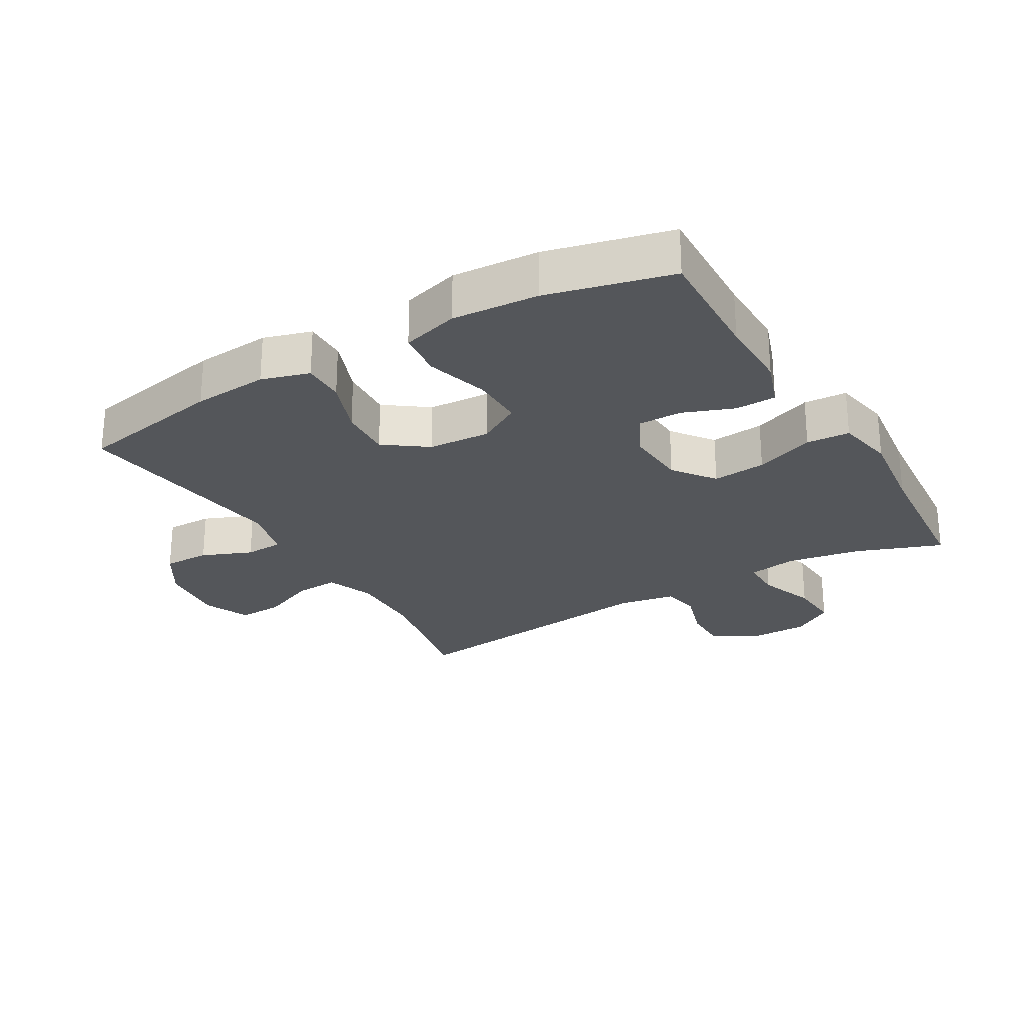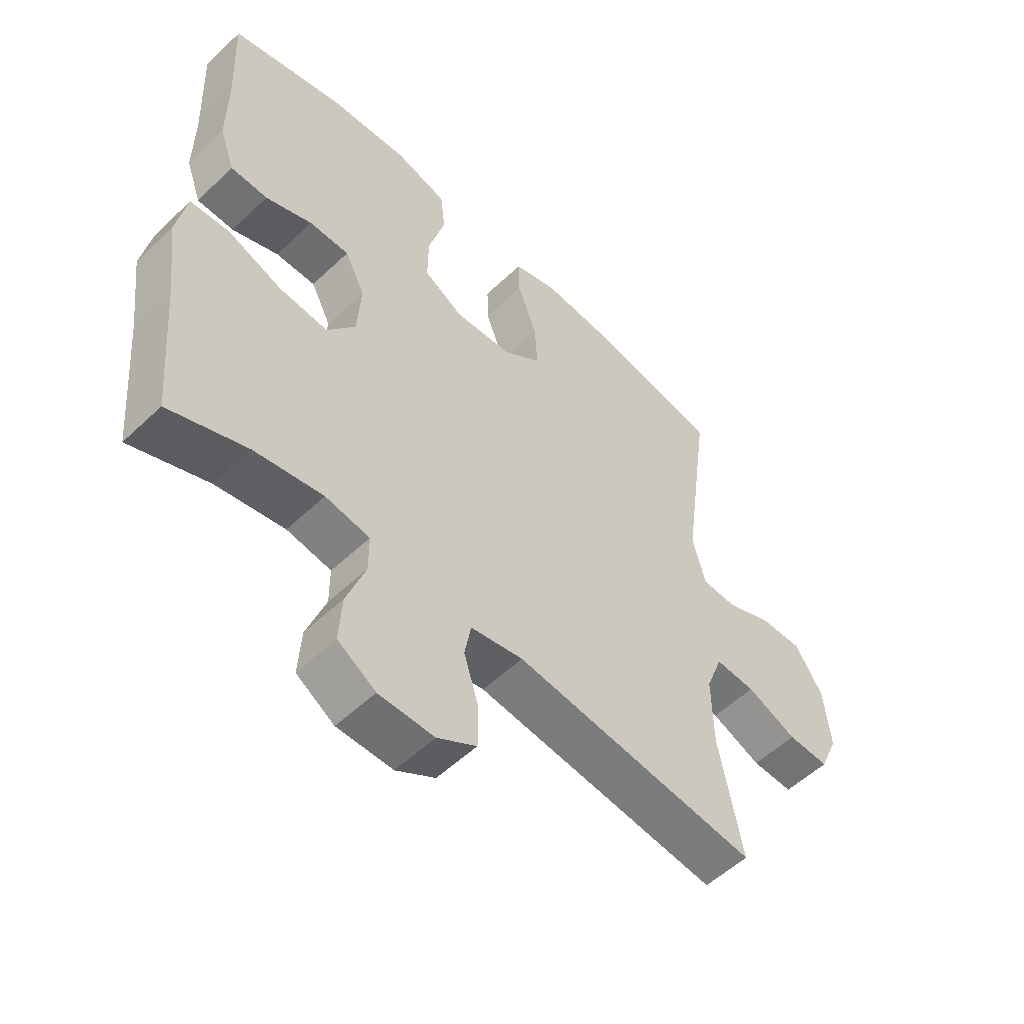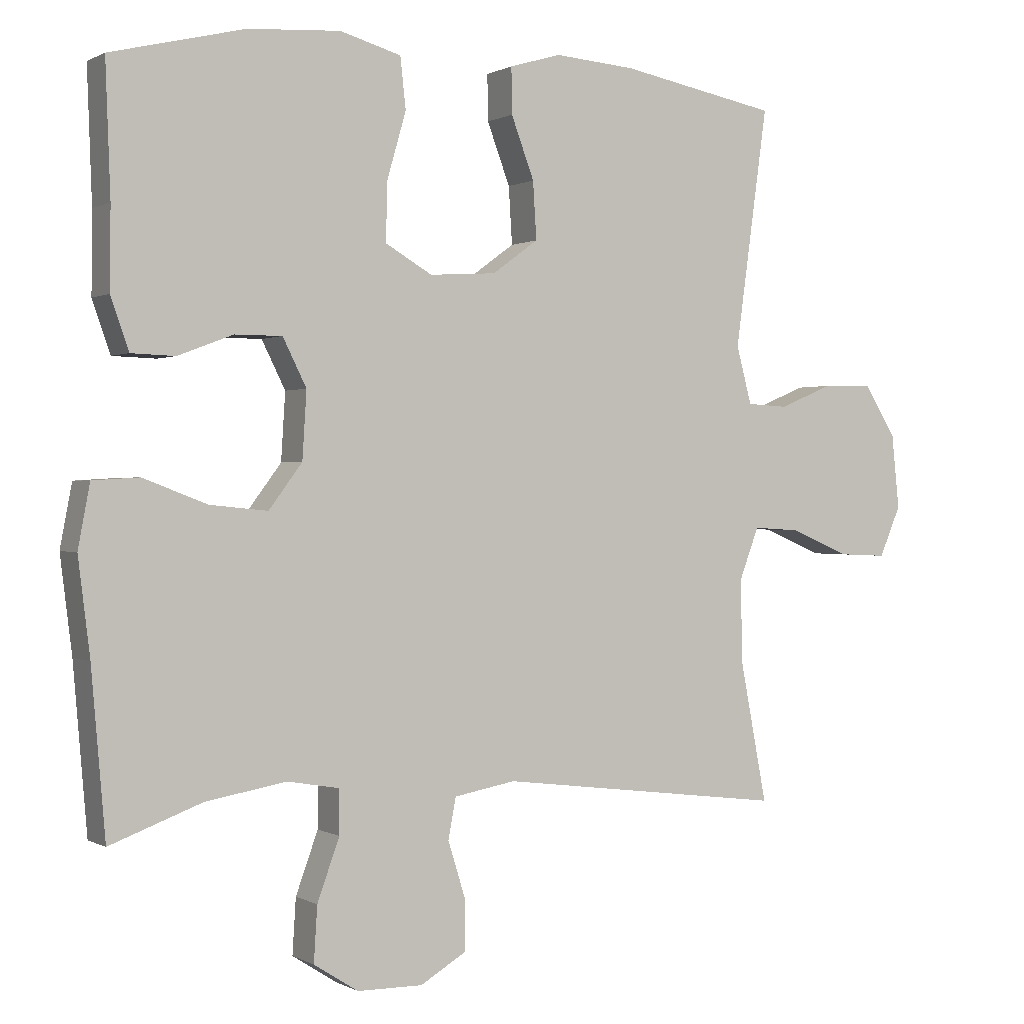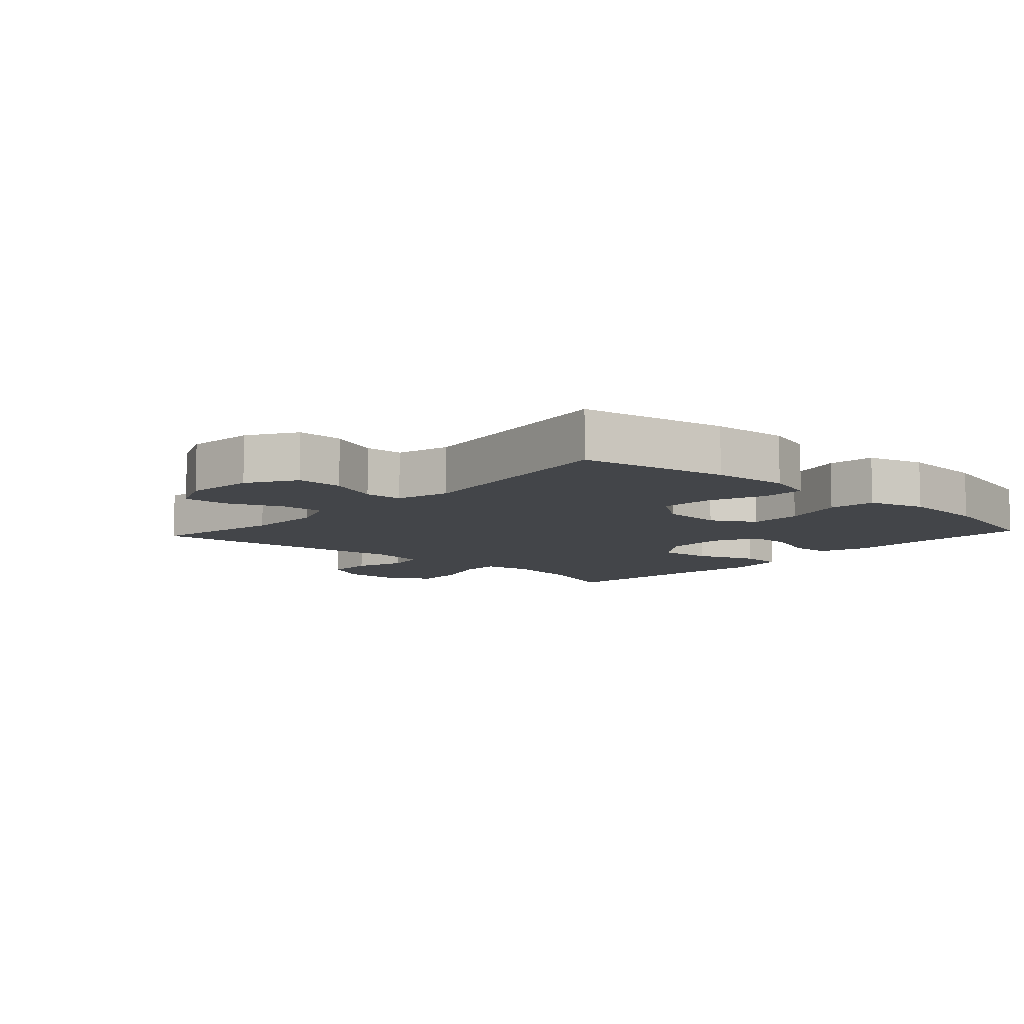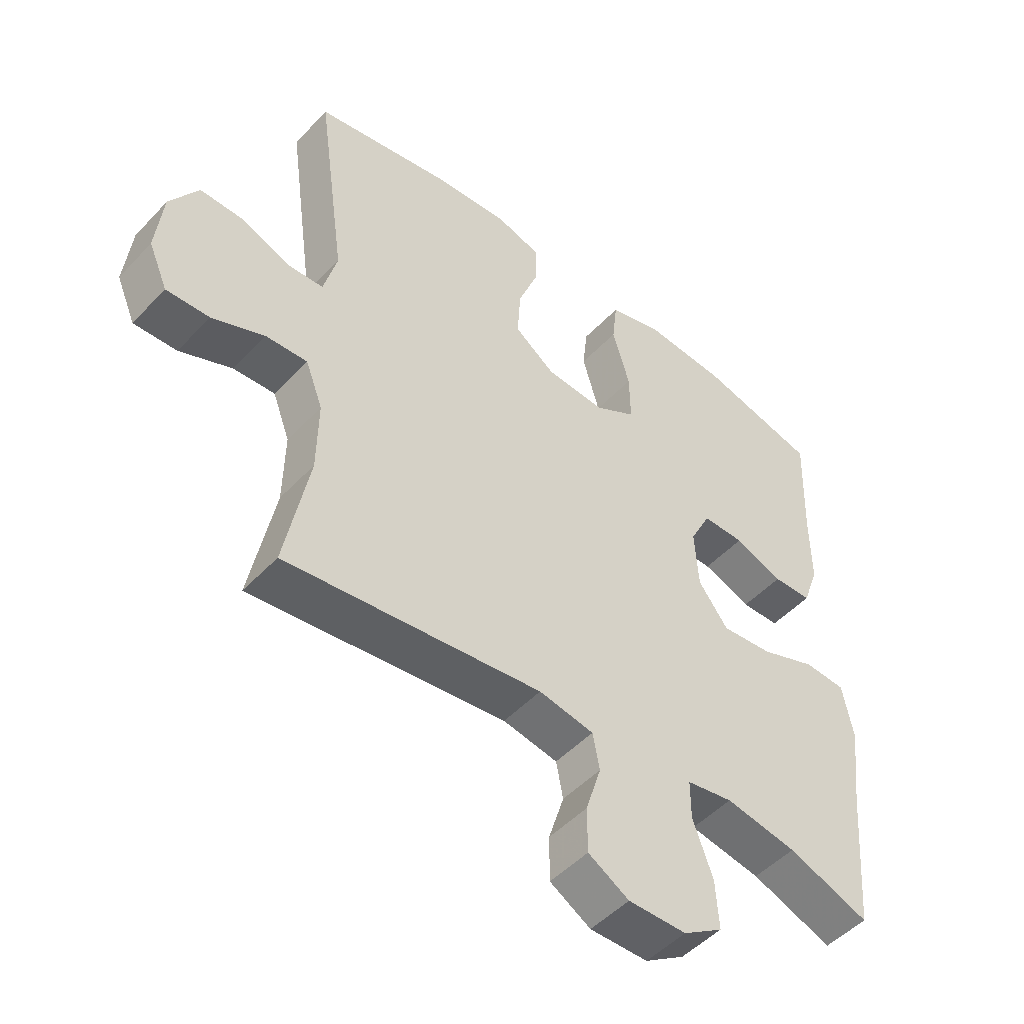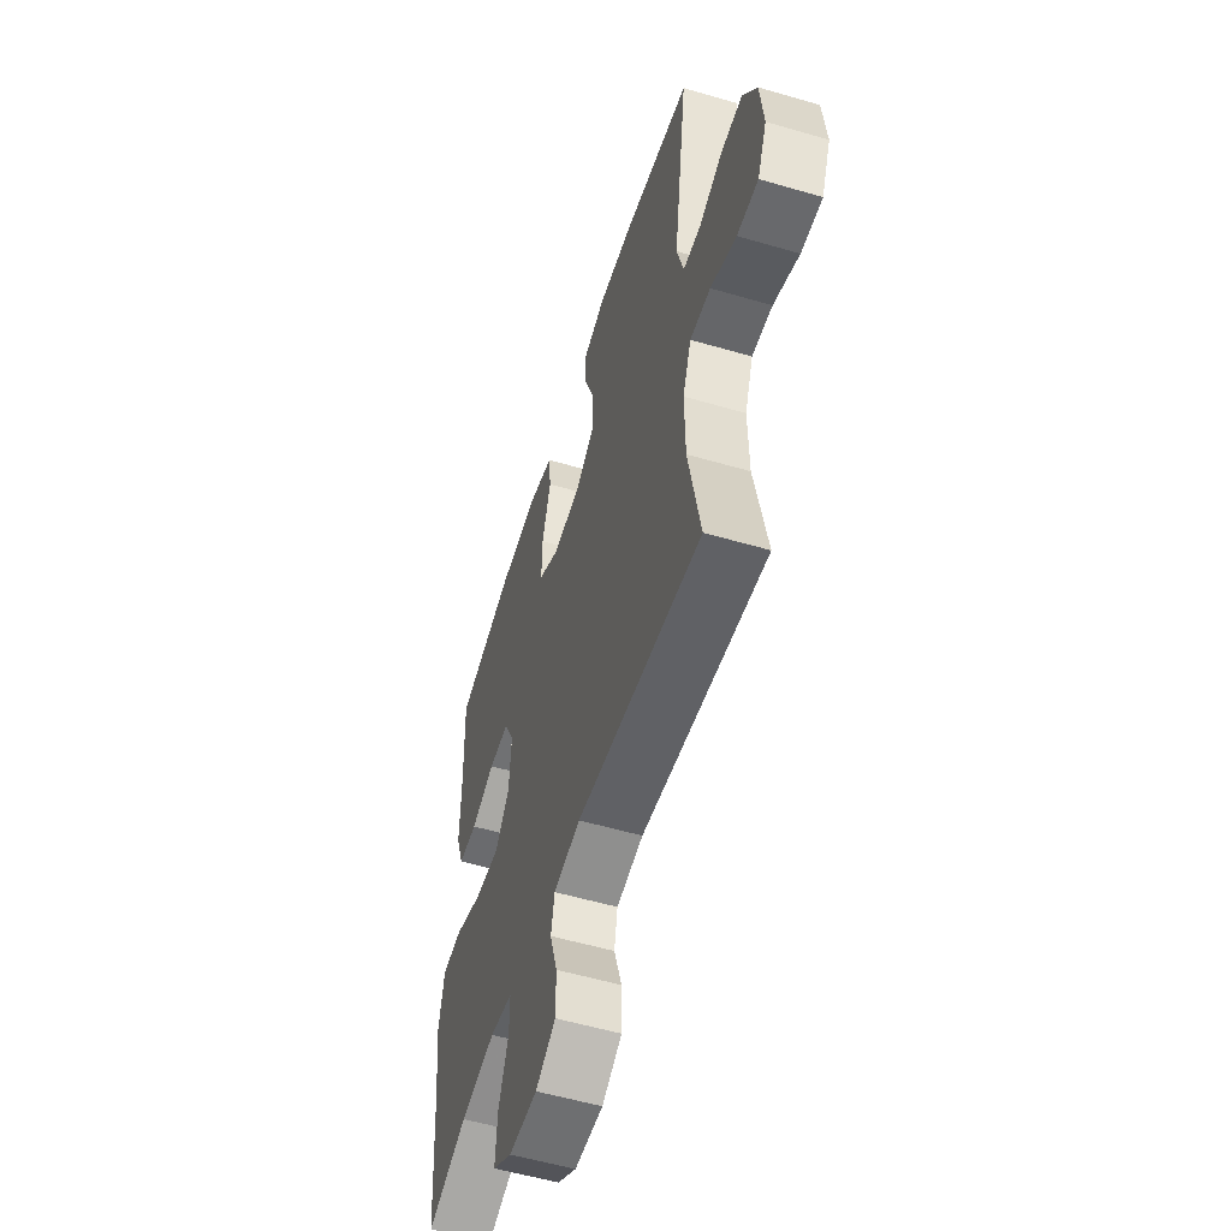
<metadata>
{"format":"obj","ext":"obj","renderer":"f3d","projection":"perspective","resolution":1024,"background":"white","views":[{"elev":-25.7,"azim":30.4,"up":"+Y"},{"elev":-54.4,"azim":135.1,"up":"+Z"},{"elev":0.4,"azim":151.4,"up":"+Z"},{"elev":-8.7,"azim":-42.5,"up":"+Y"},{"elev":-49.5,"azim":-41.0,"up":"+Z"},{"elev":-55.1,"azim":-107.2,"up":"+Z"}]}
</metadata>
<code>
v 0.5 0.07 -0.5
v 0.368 0.07 -0.451
v 0.252 0.07 -0.431
v 0.177 0.07 -0.444
v 0.177 0.07 -0.507
v 0.209 0.07 -0.595
v 0.214 0.07 -0.674
v 0.15 0.07 -0.715
v 0.056 0.07 -0.716
v -0.01 0.07 -0.677
v -0.01 0.07 -0.604
v 0.015 0.07 -0.524
v 0.004 0.07 -0.465
v -0.085 0.07 -0.449
v -0.5 0.07 -0.5
v -0.461 0.07 -0.297
v -0.459 0.07 -0.178
v -0.487 0.07 -0.104
v -0.555 0.07 -0.108
v -0.64 0.07 -0.144
v -0.71 0.07 -0.147
v -0.741 0.07 -0.075
v -0.73 0.07 0.031
v -0.684 0.07 0.105
v -0.612 0.07 0.104
v -0.534 0.07 0.072
v -0.475 0.07 0.075
v -0.453 0.07 0.158
v -0.5 0.07 0.5
v -0.273 0.07 0.543
v -0.156 0.07 0.552
v -0.082 0.07 0.53
v -0.083 0.07 0.464
v -0.116 0.07 0.376
v -0.121 0.07 0.294
v -0.055 0.07 0.246
v 0.041 0.07 0.24
v 0.108 0.07 0.279
v 0.107 0.07 0.361
v 0.079 0.07 0.458
v 0.087 0.07 0.531
v 0.175 0.07 0.556
v 0.308 0.07 0.547
v 0.5 0.07 0.5
v 0.493 0.07 0.312
v 0.494 0.07 0.197
v 0.468 0.07 0.123
v 0.405 0.07 0.121
v 0.326 0.07 0.151
v 0.258 0.07 0.151
v 0.224 0.07 0.083
v 0.23 0.07 -0.013
v 0.278 0.07 -0.077
v 0.361 0.07 -0.069
v 0.453 0.07 -0.034
v 0.52 0.07 -0.038
v 0.537 0.07 -0.128
v 0.52 0.07 -0.265
v 0.5 0 -0.5
v 0.368 0 -0.451
v 0.252 0 -0.431
v 0.177 0 -0.444
v 0.177 0 -0.507
v 0.209 0 -0.595
v 0.214 0 -0.674
v 0.15 0 -0.715
v 0.056 0 -0.716
v -0.01 0 -0.677
v -0.01 0 -0.604
v 0.015 0 -0.524
v 0.004 0 -0.465
v -0.085 0 -0.449
v -0.5 0 -0.5
v -0.461 0 -0.297
v -0.459 0 -0.178
v -0.487 0 -0.104
v -0.555 0 -0.108
v -0.64 0 -0.144
v -0.71 0 -0.147
v -0.741 0 -0.075
v -0.73 0 0.031
v -0.684 0 0.105
v -0.612 0 0.104
v -0.534 0 0.072
v -0.475 0 0.075
v -0.453 0 0.158
v -0.5 0 0.5
v -0.273 0 0.543
v -0.156 0 0.552
v -0.082 0 0.53
v -0.083 0 0.464
v -0.116 0 0.376
v -0.121 0 0.294
v -0.055 0 0.246
v 0.041 0 0.24
v 0.108 0 0.279
v 0.107 0 0.361
v 0.079 0 0.458
v 0.087 0 0.531
v 0.175 0 0.556
v 0.308 0 0.547
v 0.5 0 0.5
v 0.493 0 0.312
v 0.494 0 0.197
v 0.468 0 0.123
v 0.405 0 0.121
v 0.326 0 0.151
v 0.258 0 0.151
v 0.224 0 0.083
v 0.23 0 -0.013
v 0.278 0 -0.077
v 0.361 0 -0.069
v 0.453 0 -0.034
v 0.52 0 -0.038
v 0.537 0 -0.128
v 0.52 0 -0.265
f 55 56 57 58
f 54 55 58 1
f 53 54 1 2
f 52 53 2 3
f 51 52 3 4
f 46 47 48 49
f 45 46 49 50
f 44 45 50
f 43 44 50
f 42 43 50 51
f 39 40 41 42
f 38 39 42 51
f 31 32 33 34
f 31 34 35
f 28 29 30 31
f 27 28 31 35
f 23 24 25 26
f 23 26 27
f 22 23 27
f 19 20 21 22
f 18 19 22 27
f 17 18 27 35
f 14 15 16
f 13 14 16 17
f 9 10 11 12
f 9 12 13
f 8 9 13
f 5 6 7 8
f 4 5 8 13
f 37 38 51 4
f 13 17 35 36
f 4 13 36 37
f 116 115 114 113
f 59 116 113 112
f 60 59 112 111
f 61 60 111 110
f 62 61 110 109
f 107 106 105 104
f 108 107 104 103
f 108 103 102
f 108 102 101
f 109 108 101 100
f 100 99 98 97
f 109 100 97 96
f 92 91 90 89
f 93 92 89
f 89 88 87 86
f 93 89 86 85
f 84 83 82 81
f 85 84 81
f 85 81 80
f 80 79 78 77
f 85 80 77 76
f 93 85 76 75
f 74 73 72
f 75 74 72 71
f 70 69 68 67
f 71 70 67
f 71 67 66
f 66 65 64 63
f 71 66 63 62
f 62 109 96 95
f 94 93 75 71
f 95 94 71 62
f 1 59 60 2
f 2 60 61 3
f 3 61 62 4
f 4 62 63 5
f 5 63 64 6
f 6 64 65 7
f 7 65 66 8
f 8 66 67 9
f 9 67 68 10
f 10 68 69 11
f 11 69 70 12
f 12 70 71 13
f 13 71 72 14
f 14 72 73 15
f 15 73 74 16
f 16 74 75 17
f 17 75 76 18
f 18 76 77 19
f 19 77 78 20
f 20 78 79 21
f 21 79 80 22
f 22 80 81 23
f 23 81 82 24
f 24 82 83 25
f 25 83 84 26
f 26 84 85 27
f 27 85 86 28
f 28 86 87 29
f 29 87 88 30
f 30 88 89 31
f 31 89 90 32
f 32 90 91 33
f 33 91 92 34
f 34 92 93 35
f 35 93 94 36
f 36 94 95 37
f 37 95 96 38
f 38 96 97 39
f 39 97 98 40
f 40 98 99 41
f 41 99 100 42
f 42 100 101 43
f 43 101 102 44
f 44 102 103 45
f 45 103 104 46
f 46 104 105 47
f 47 105 106 48
f 48 106 107 49
f 49 107 108 50
f 50 108 109 51
f 51 109 110 52
f 52 110 111 53
f 53 111 112 54
f 54 112 113 55
f 55 113 114 56
f 56 114 115 57
f 57 115 116 58
f 58 116 59 1

</code>
